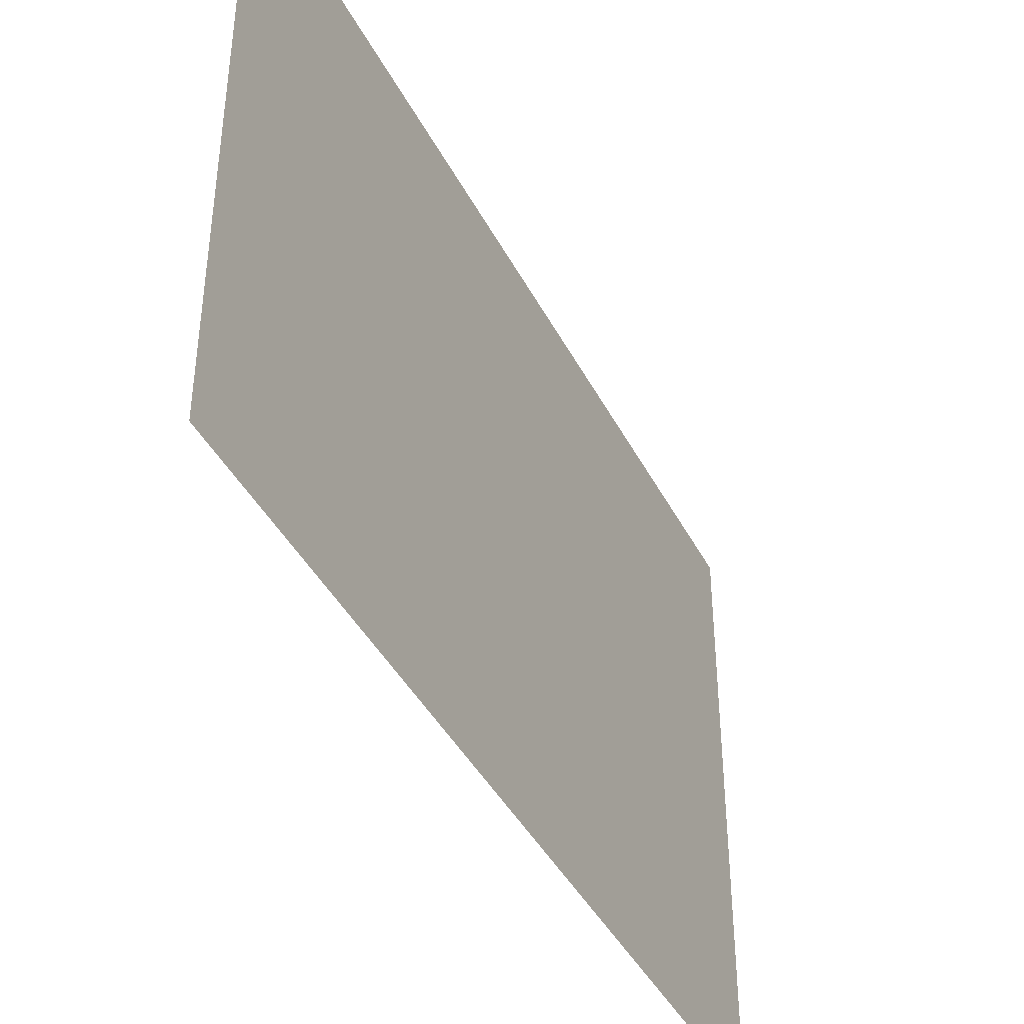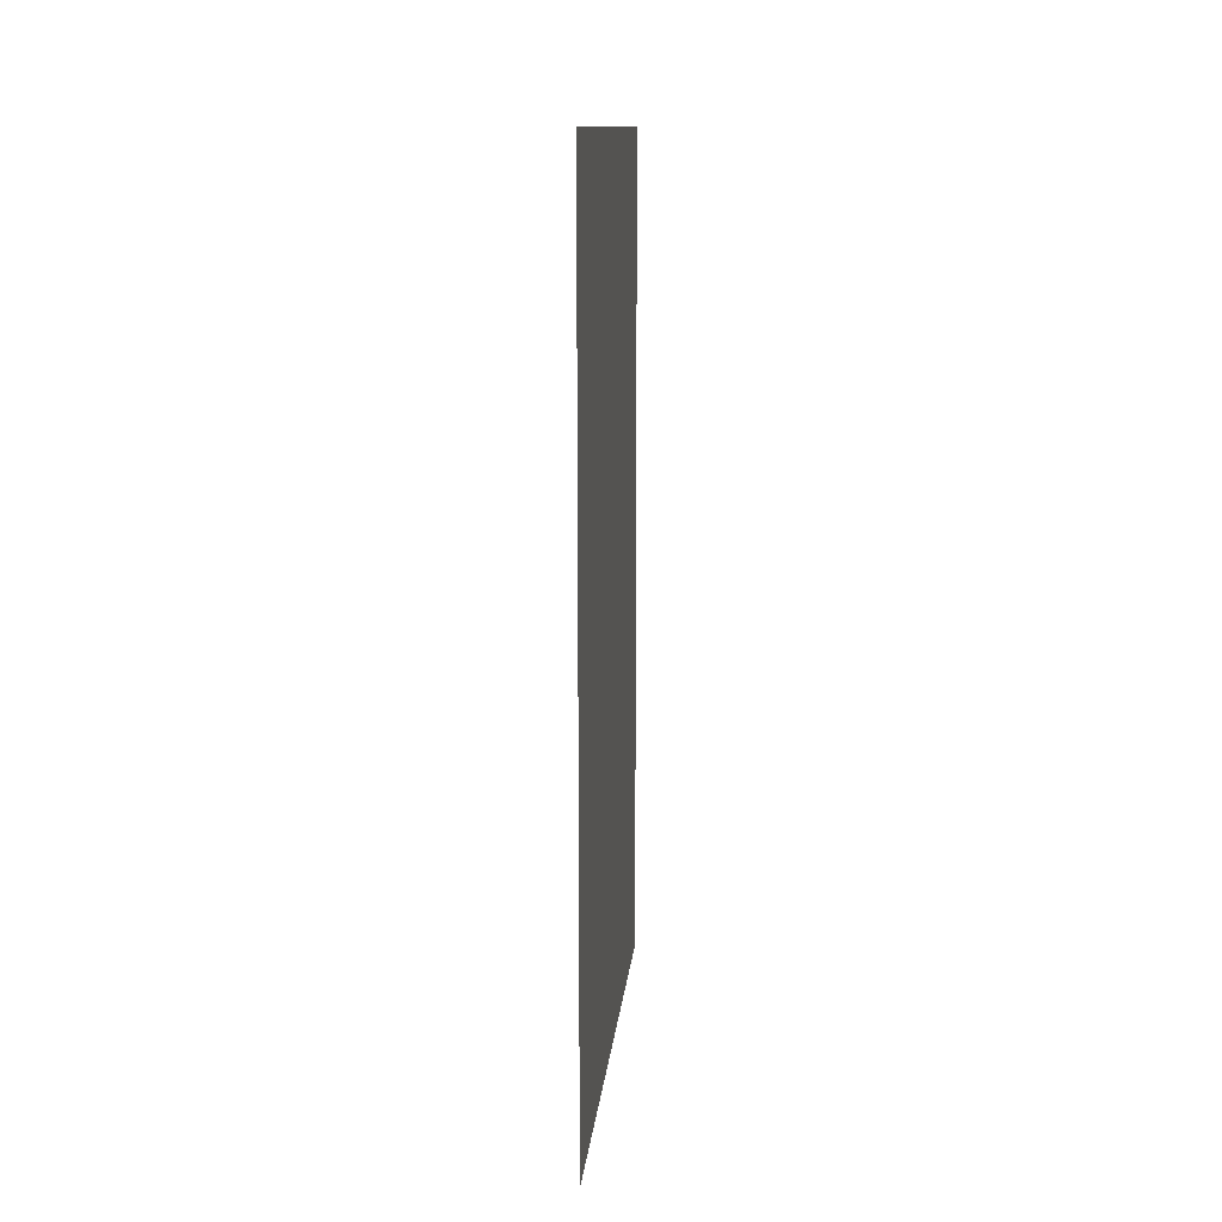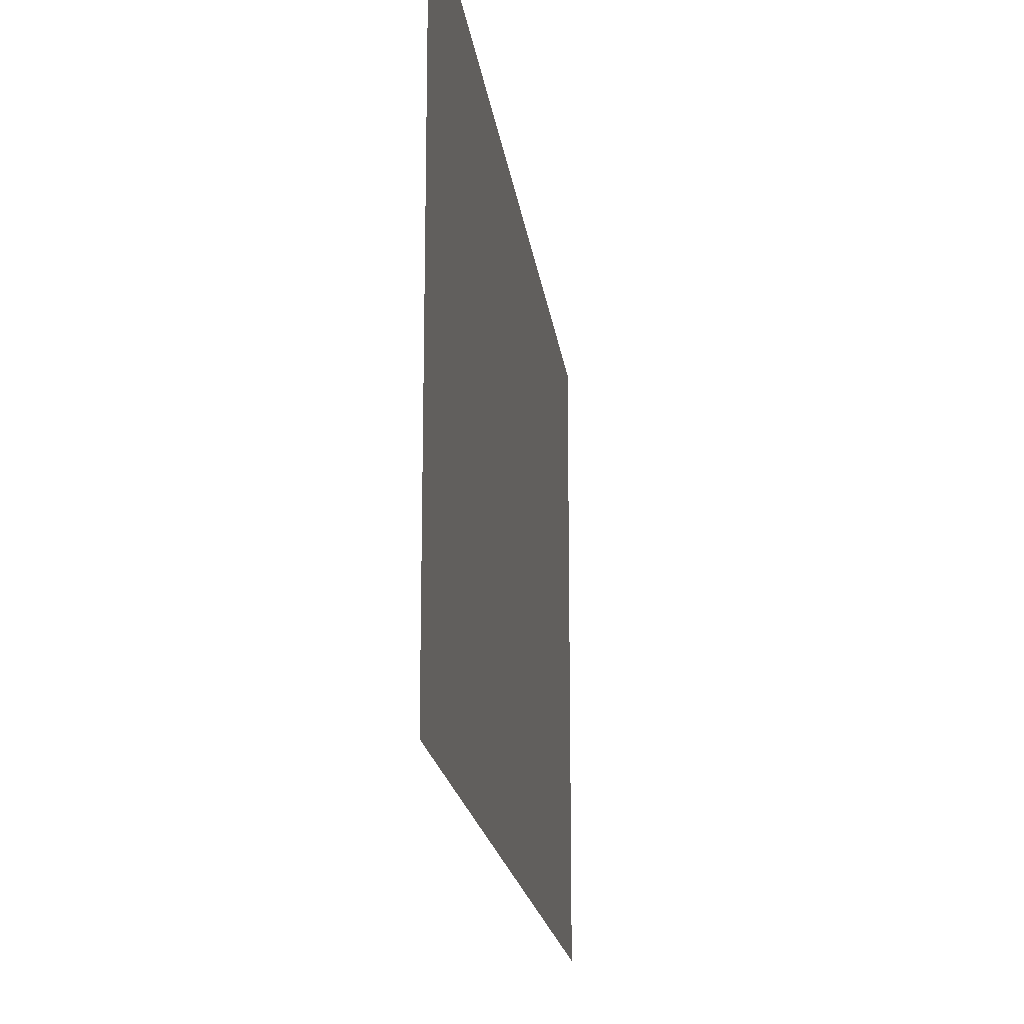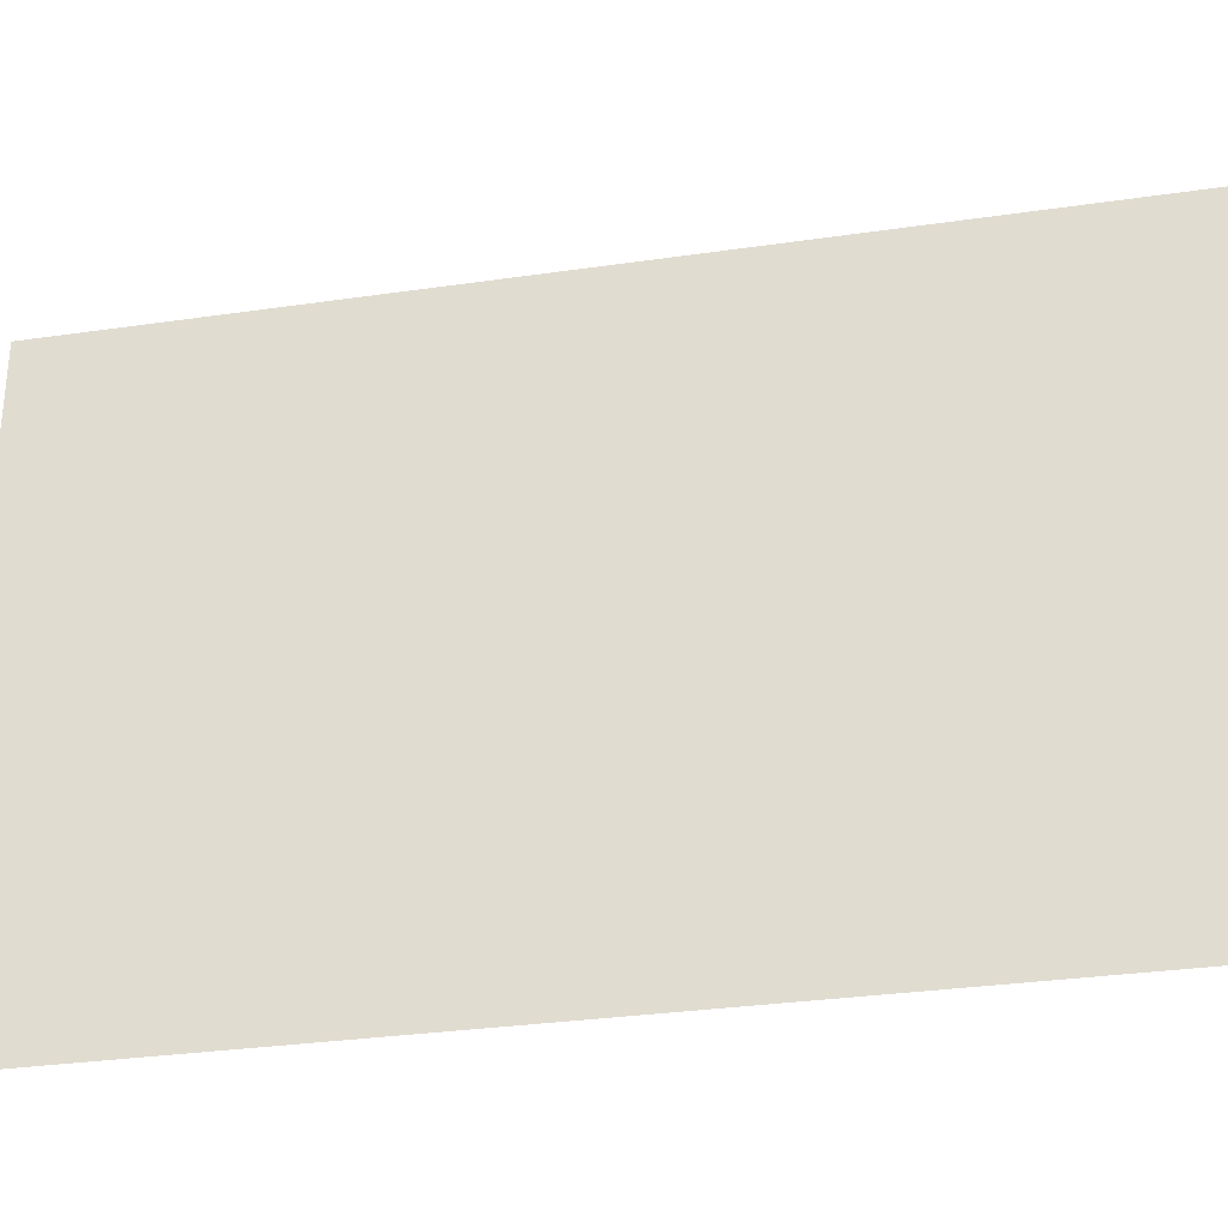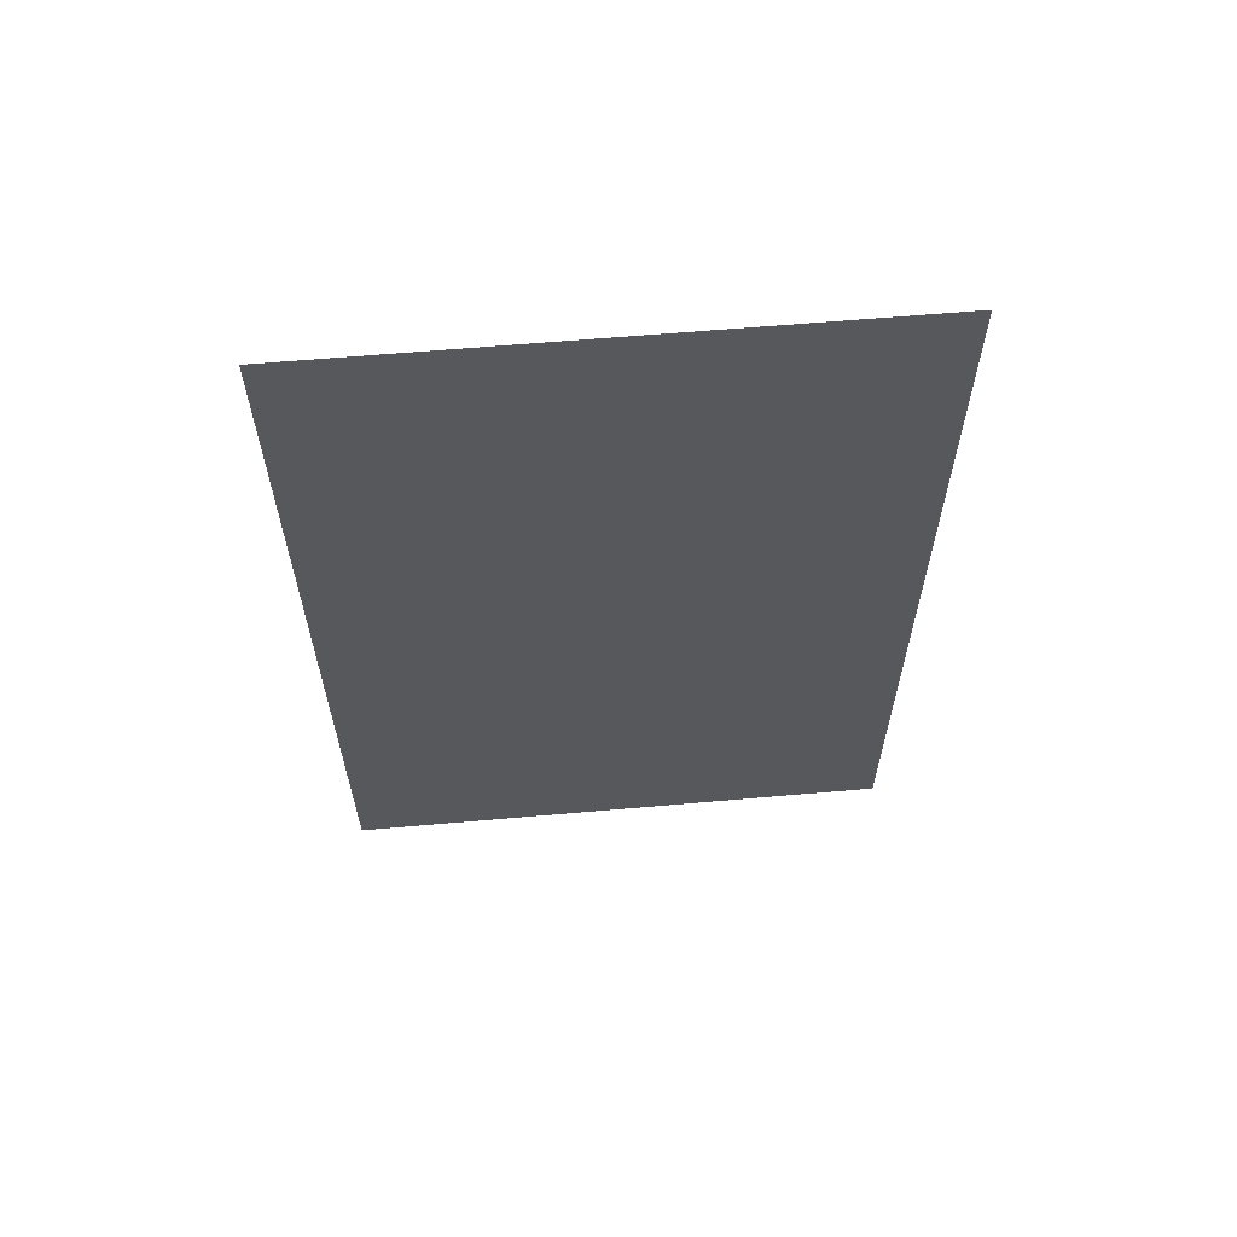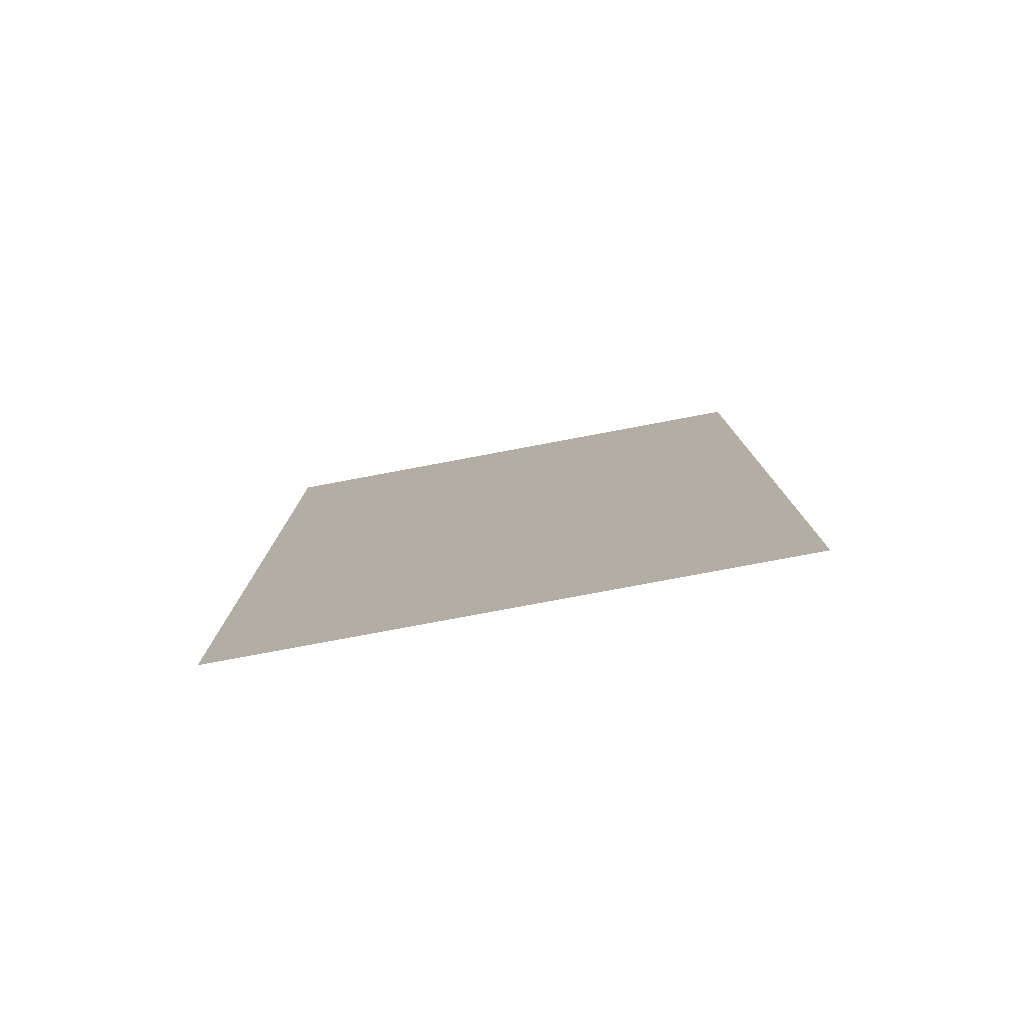
<metadata>
{"format":"obj","ext":"obj","renderer":"f3d","projection":"perspective","resolution":1024,"background":"white","views":[{"elev":-41.6,"azim":25.5,"up":"+Y"},{"elev":12.6,"azim":5.4,"up":"+Z"},{"elev":-18.1,"azim":7.0,"up":"+Y"},{"elev":-31.0,"azim":101.8,"up":"+Y"},{"elev":61.6,"azim":-95.1,"up":"+Z"},{"elev":-79.0,"azim":100.6,"up":"+Z"}]}
</metadata>
<code>
o model_33
v 16.08 4.226 3.058
v 16.08 7.589 3.058
v 16.08 4.226 -2.205
v 16.08 7.589 -2.205
f 1 2 3
f 2 4 3

</code>
